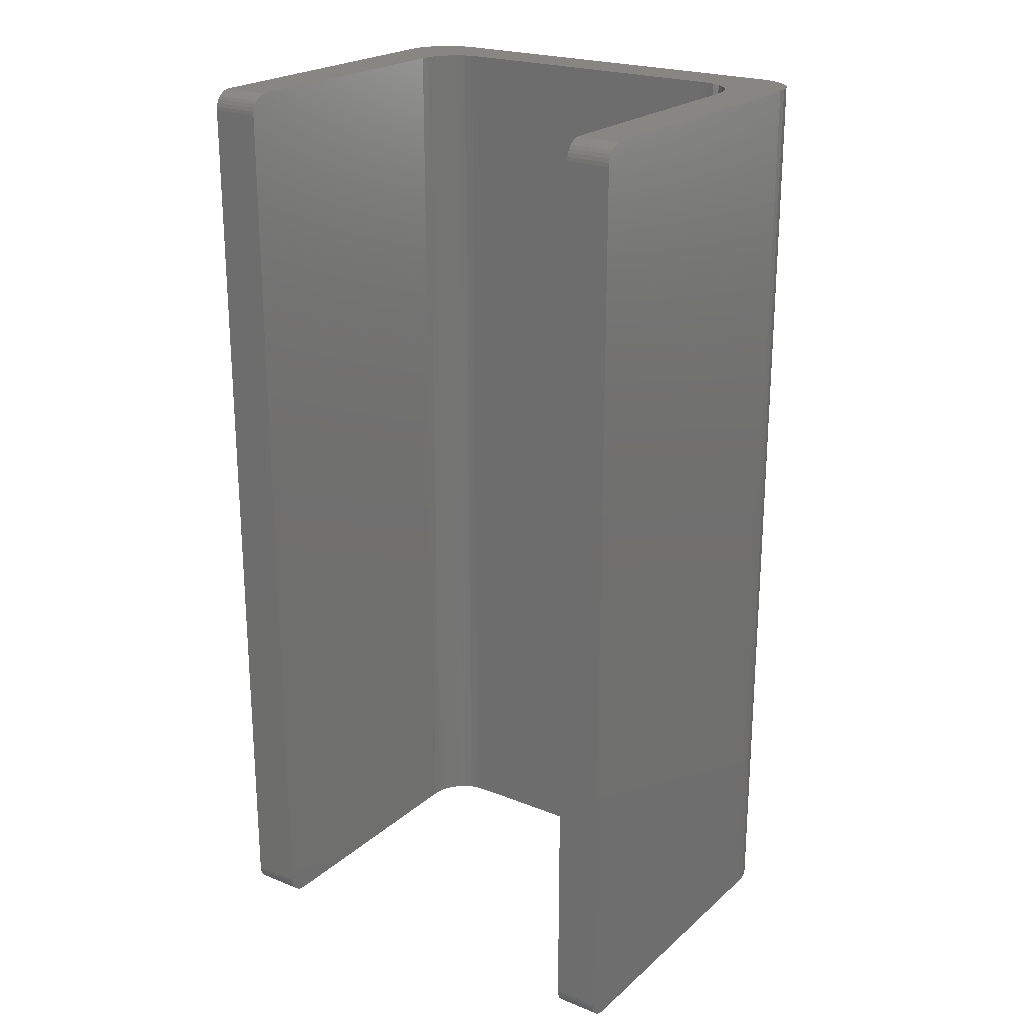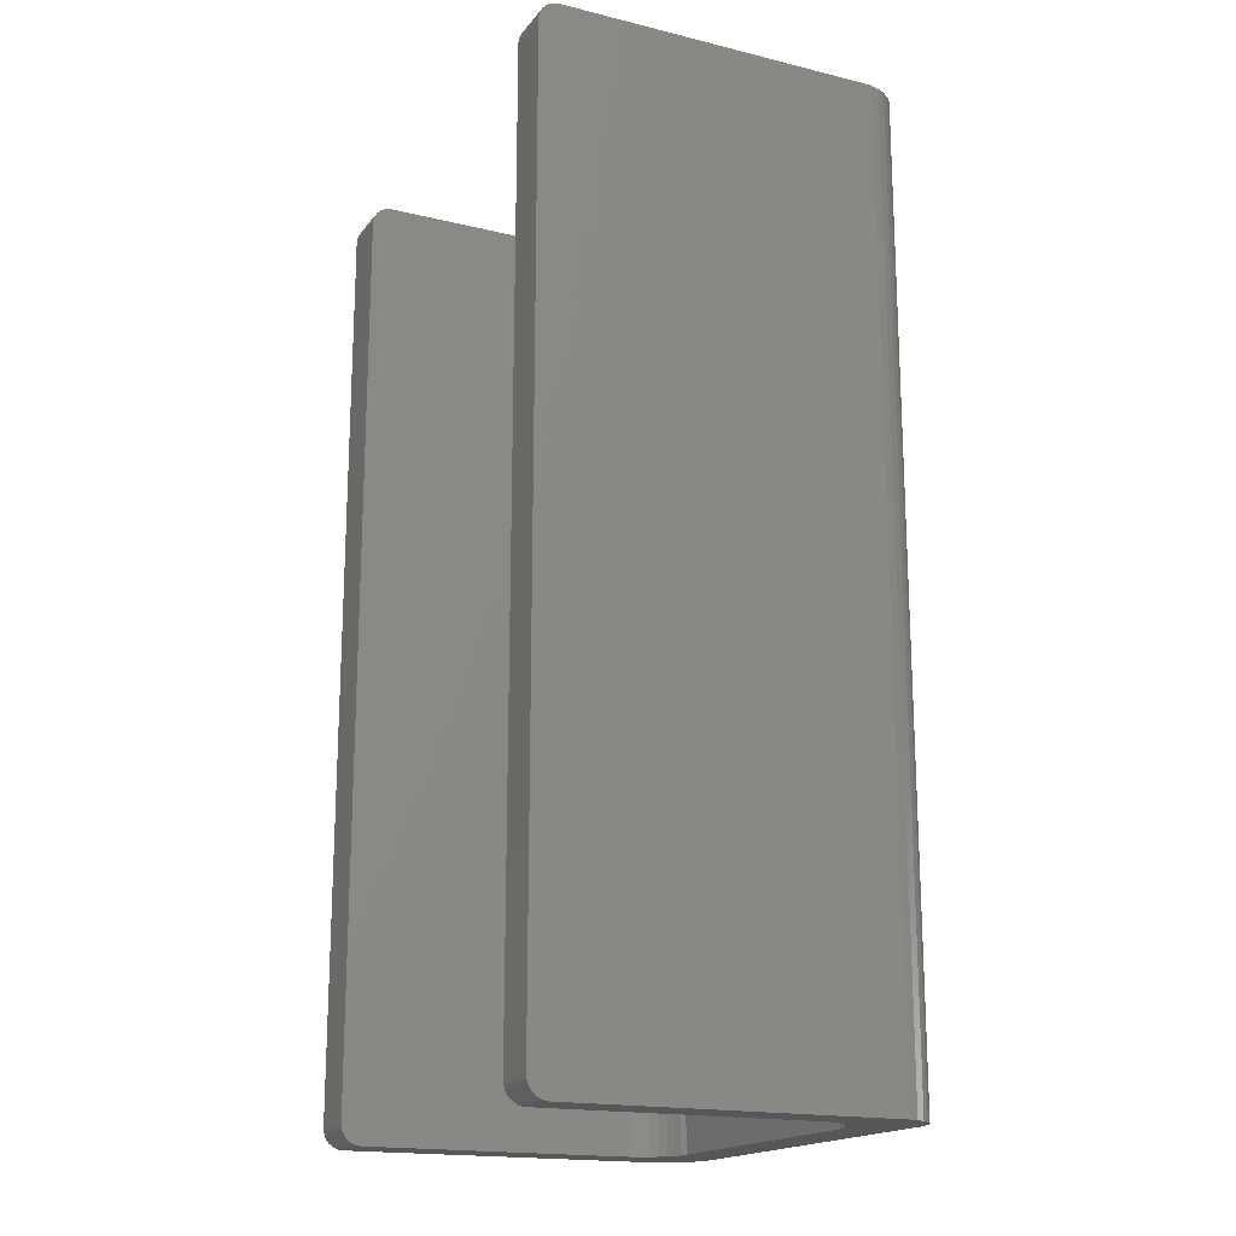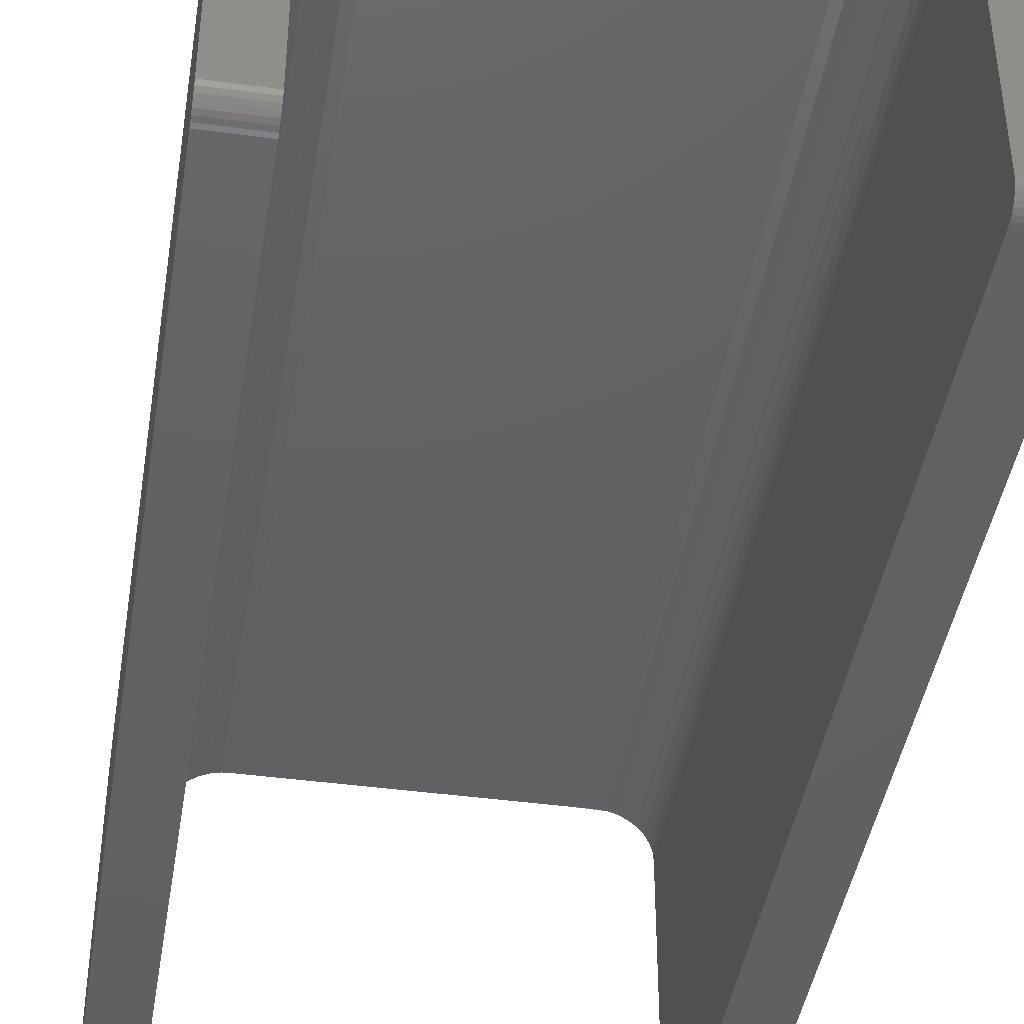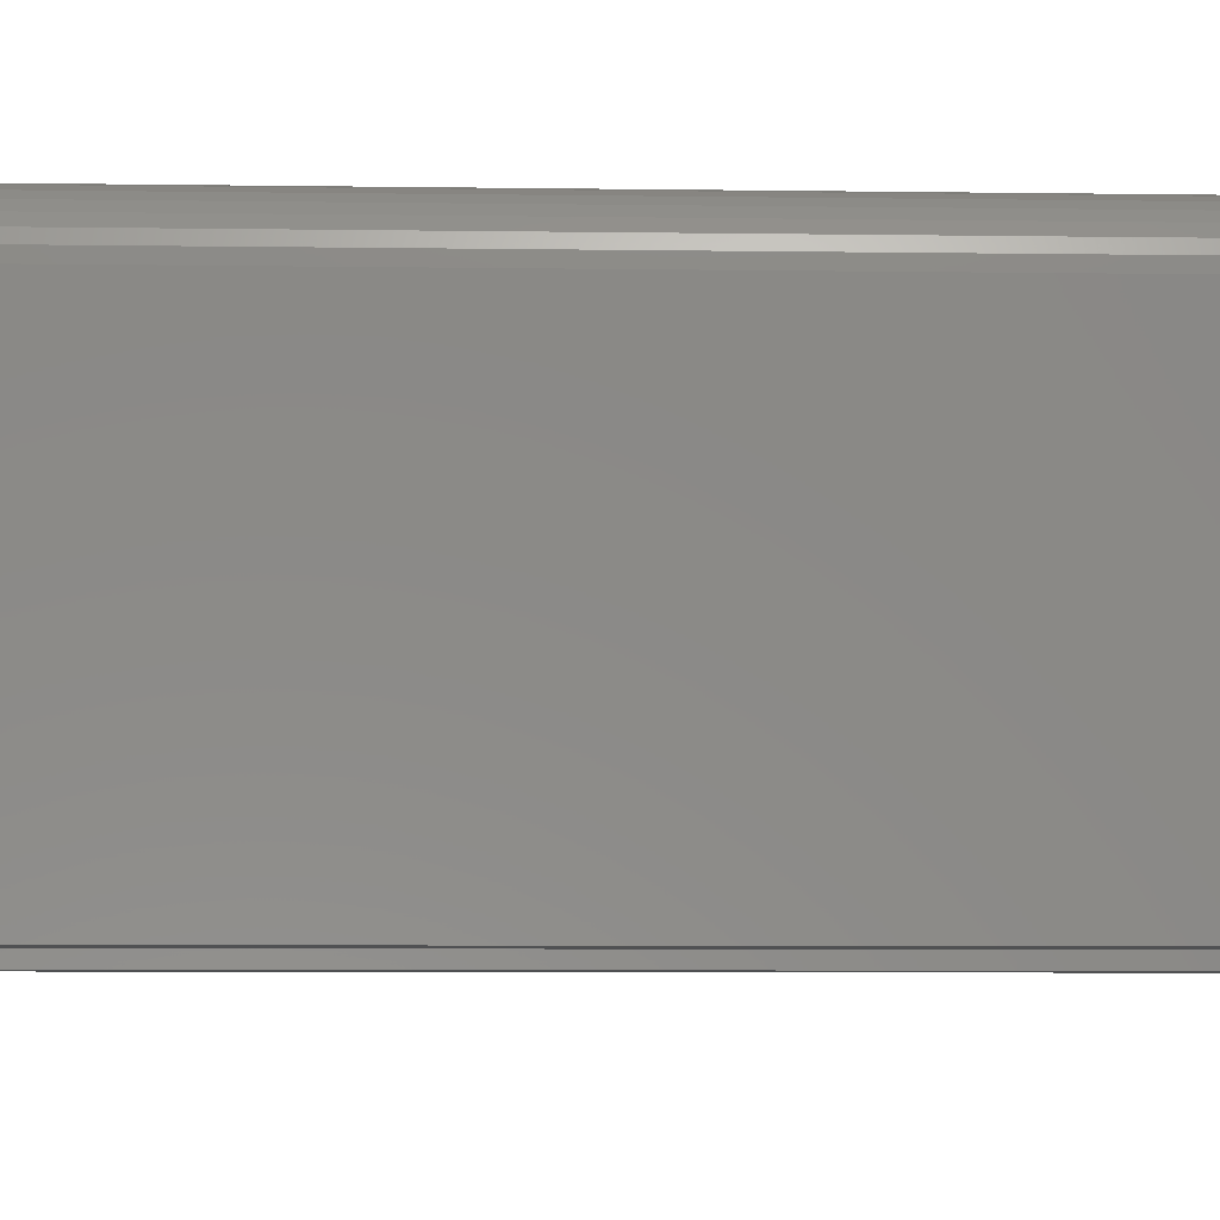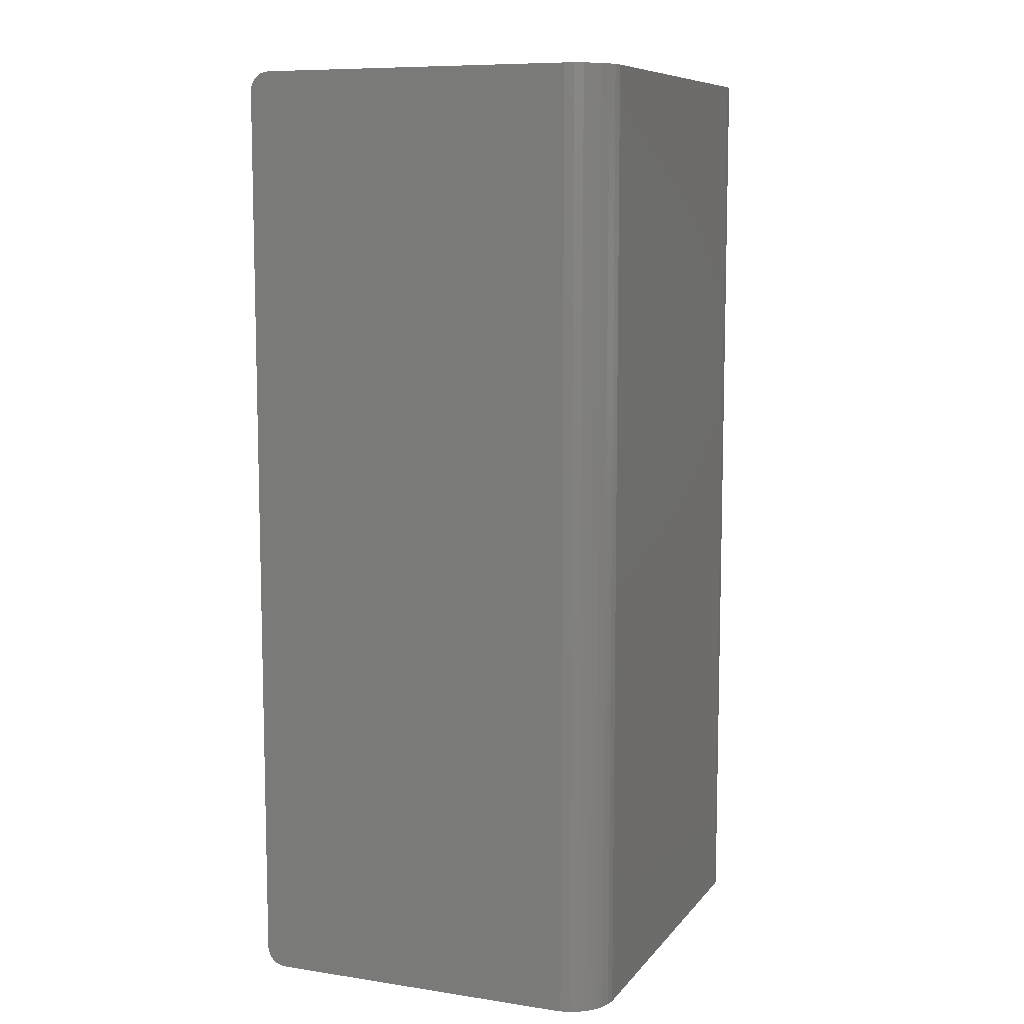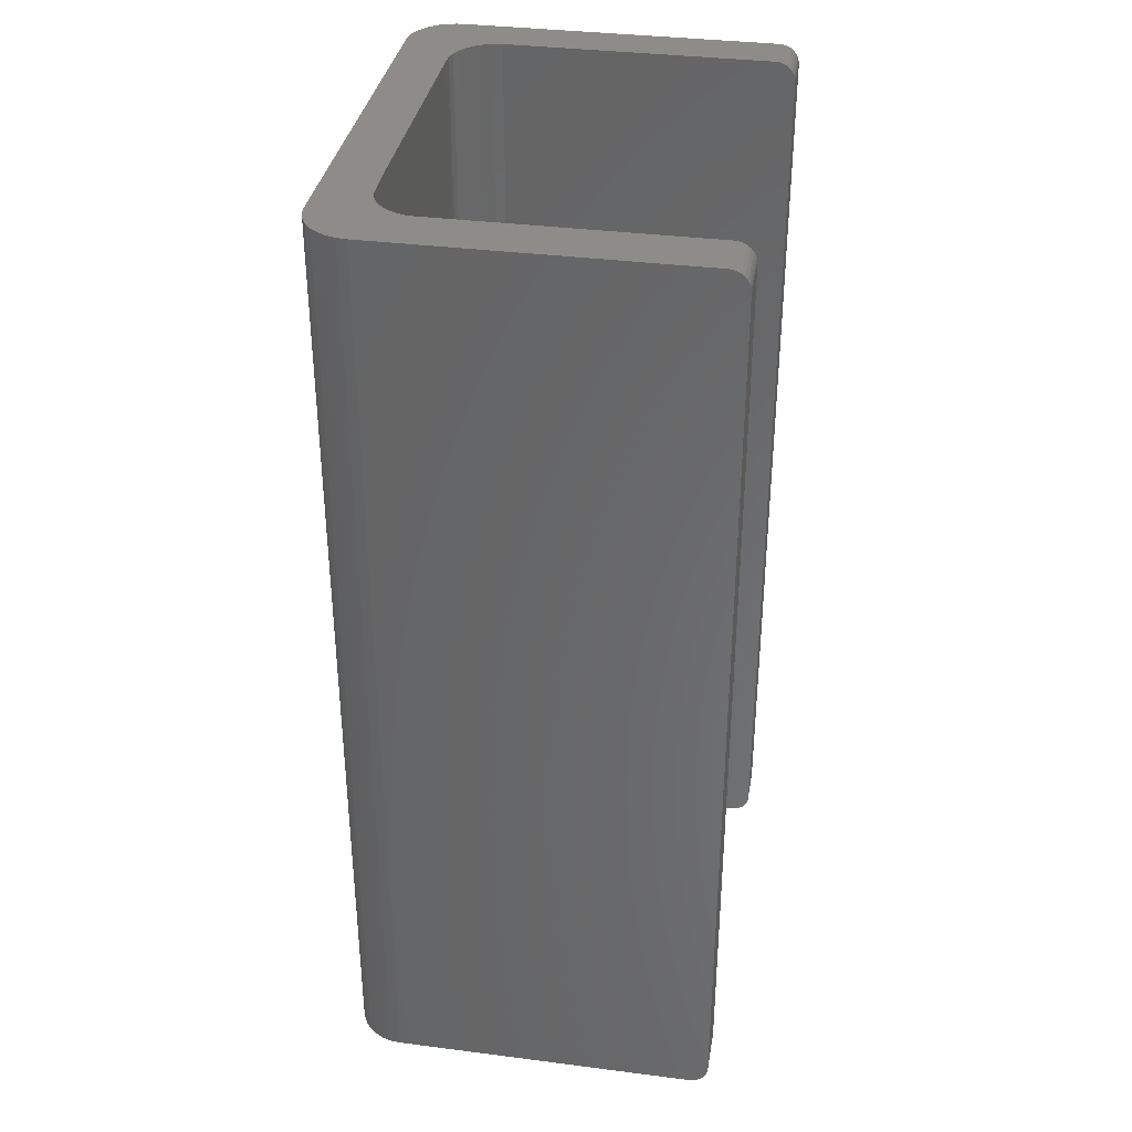
<metadata>
{"format":"stl","ext":"stl","renderer":"f3d","projection":"perspective","resolution":1024,"background":"white","views":[{"elev":22.4,"azim":-145.3,"up":"+Y"},{"elev":-17.7,"azim":-115.5,"up":"+Y"},{"elev":-43.0,"azim":-9.1,"up":"+Z"},{"elev":-6.7,"azim":87.5,"up":"+Z"},{"elev":8.9,"azim":-68.0,"up":"+Y"},{"elev":35.4,"azim":99.6,"up":"+Y"}]}
</metadata>
<code>
# stl→obj: 144 verts, 284 faces
v -0.152 -0.375 0.003125
v -0.1593 -0.375 0.002019
v 0.148 -0.375 0.003125
v 0.1557 -0.375 0.002367
v 0.1194 -0.375 -0.03703
v -0.1872 -0.375 -0.02899
v 0.1125 -0.375 -0.03635
v -0.1125 -0.375 -0.03635
v 0.1631 -0.375 0.0001202
v -0.1662 -0.375 -0.0004848
v 0.17 -0.375 -0.003528
v -0.1725 -0.375 -0.004291
v 0.1759 -0.375 -0.008437
v -0.1779 -0.375 -0.009254
v 0.1808 -0.375 -0.01442
v -0.1823 -0.375 -0.01518
v 0.1845 -0.375 -0.02124
v -0.1854 -0.375 -0.02185
v 0.1867 -0.375 -0.02865
v -0.1199 -0.375 -0.03668
v 0.1875 -0.375 -0.03635
v 0.1261 -0.375 -0.03905
v 0.1322 -0.375 -0.04234
v 0.1376 -0.375 -0.04675
v 0.142 -0.375 -0.05214
v 0.1453 -0.375 -0.05828
v 0.1473 -0.375 -0.06494
v 0.148 -0.375 -0.07187
v 0.148 -0.375 -0.2812
v 0.1875 -0.375 -0.2812
v -0.1875 -0.375 -0.03635
v -0.1875 -0.375 -0.2812
v -0.152 -0.375 -0.2812
v -0.152 -0.375 -0.07187
v -0.1509 -0.375 -0.0646
v -0.1484 -0.375 -0.05767
v -0.1446 -0.375 -0.05137
v -0.1396 -0.375 -0.04594
v -0.1337 -0.375 -0.04157
v -0.127 -0.375 -0.03845
v -0.1875 0.375 -0.2812
v -0.1875 0.3747 -0.2843
v -0.1875 0.3738 -0.2872
v -0.1875 -0.3654 -0.2957
v -0.1875 0.375 -0.03635
v -0.1875 0.3724 -0.2899
v -0.1875 0.3704 -0.2923
v -0.1875 0.3681 -0.2942
v -0.1875 0.3654 -0.2957
v -0.1875 0.3624 -0.2966
v -0.1875 0.3594 -0.2969
v -0.1875 -0.3594 -0.2969
v -0.1875 -0.3624 -0.2966
v -0.1875 -0.3747 -0.2843
v -0.1875 -0.3681 -0.2942
v -0.1875 -0.3704 -0.2923
v -0.1875 -0.3724 -0.2899
v -0.1875 -0.3738 -0.2872
v -0.152 -0.3594 -0.2969
v -0.152 0.3594 -0.2969
v -0.152 -0.3747 -0.2843
v -0.152 -0.3738 -0.2872
v -0.152 -0.3654 -0.2957
v -0.152 -0.3624 -0.2966
v -0.152 0.3704 -0.2923
v -0.152 0.3724 -0.2899
v -0.152 0.3738 -0.2872
v -0.152 0.3747 -0.2843
v -0.152 0.375 -0.2812
v -0.152 0.375 -0.07187
v -0.152 0.3624 -0.2966
v -0.152 0.3654 -0.2957
v -0.152 0.3681 -0.2942
v -0.152 -0.3724 -0.2899
v -0.152 -0.3704 -0.2923
v -0.152 -0.3681 -0.2942
v 0.1875 -0.3747 -0.2843
v 0.1875 -0.3738 -0.2872
v 0.1875 0.3704 -0.2923
v 0.1875 0.3724 -0.2899
v 0.1875 0.3738 -0.2872
v 0.1875 0.3747 -0.2843
v 0.1875 0.375 -0.2812
v 0.1875 0.375 -0.03635
v 0.1875 -0.3654 -0.2957
v 0.1875 -0.3624 -0.2966
v 0.1875 -0.3594 -0.2969
v 0.1875 0.3594 -0.2969
v 0.1875 0.3624 -0.2966
v 0.1875 0.3654 -0.2957
v 0.1875 0.3681 -0.2942
v 0.1875 -0.3724 -0.2899
v 0.1875 -0.3704 -0.2923
v 0.1875 -0.3681 -0.2942
v 0.148 0.375 -0.2812
v 0.148 0.3747 -0.2843
v 0.148 0.3738 -0.2872
v 0.148 -0.3654 -0.2957
v 0.148 -0.3594 -0.2969
v 0.148 -0.3624 -0.2966
v 0.148 0.375 -0.07187
v 0.148 0.3724 -0.2899
v 0.148 0.3704 -0.2923
v 0.148 0.3681 -0.2942
v 0.148 0.3654 -0.2957
v 0.148 0.3624 -0.2966
v 0.148 0.3594 -0.2969
v 0.148 -0.3747 -0.2843
v 0.148 -0.3681 -0.2942
v 0.148 -0.3704 -0.2923
v 0.148 -0.3724 -0.2899
v 0.148 -0.3738 -0.2872
v 0.148 0.375 0.003125
v -0.1593 0.375 0.002019
v -0.152 0.375 0.003125
v 0.1557 0.375 0.002367
v 0.1125 0.375 -0.03635
v -0.1872 0.375 -0.02899
v 0.1194 0.375 -0.03703
v -0.1125 0.375 -0.03635
v 0.1631 0.375 0.0001202
v -0.1662 0.375 -0.0004848
v 0.17 0.375 -0.003528
v -0.1725 0.375 -0.004291
v 0.1759 0.375 -0.008437
v -0.1779 0.375 -0.009254
v 0.1808 0.375 -0.01442
v -0.1823 0.375 -0.01518
v 0.1845 0.375 -0.02124
v -0.1854 0.375 -0.02185
v 0.1867 0.375 -0.02865
v -0.1199 0.375 -0.03668
v 0.1473 0.375 -0.06494
v 0.1453 0.375 -0.05828
v 0.142 0.375 -0.05214
v 0.1376 0.375 -0.04675
v 0.1322 0.375 -0.04234
v 0.1261 0.375 -0.03905
v -0.127 0.375 -0.03845
v -0.1337 0.375 -0.04157
v -0.1396 0.375 -0.04594
v -0.1446 0.375 -0.05137
v -0.1484 0.375 -0.05767
v -0.1509 0.375 -0.0646
f 1 2 3
f 2 4 3
f 5 6 7
f 6 8 7
f 2 9 4
f 10 9 2
f 11 9 10
f 12 11 10
f 13 11 12
f 14 13 12
f 15 13 14
f 16 15 14
f 17 15 16
f 18 17 16
f 19 17 18
f 6 19 18
f 6 20 8
f 21 19 6
f 21 6 5
f 21 5 22
f 21 22 23
f 21 23 24
f 21 24 25
f 21 25 26
f 21 26 27
f 21 27 28
f 21 28 29
f 21 29 30
f 31 32 33
f 31 33 34
f 31 34 35
f 31 35 36
f 31 36 37
f 31 37 38
f 31 38 39
f 31 39 40
f 31 40 20
f 31 20 6
f 41 42 43
f 32 31 44
f 45 41 43
f 45 43 46
f 45 46 47
f 45 47 48
f 45 48 49
f 45 49 50
f 45 50 51
f 45 51 52
f 45 52 53
f 45 53 44
f 45 44 31
f 54 32 44
f 54 44 55
f 54 55 56
f 54 56 57
f 54 57 58
f 59 52 60
f 60 52 51
f 33 61 62
f 59 63 64
f 65 66 67
f 65 67 68
f 65 68 69
f 70 34 63
f 70 63 59
f 70 59 60
f 70 60 71
f 70 71 72
f 70 72 73
f 70 73 65
f 70 65 69
f 34 33 62
f 34 62 74
f 34 74 75
f 34 75 76
f 34 76 63
f 33 32 61
f 61 32 54
f 61 54 62
f 62 54 58
f 62 58 74
f 74 58 57
f 74 57 75
f 75 57 56
f 75 56 76
f 76 56 55
f 76 55 63
f 63 55 44
f 63 44 64
f 64 44 53
f 64 53 59
f 59 53 52
f 30 77 78
f 79 80 81
f 79 81 82
f 79 82 83
f 84 21 85
f 84 85 86
f 84 86 87
f 84 87 88
f 84 88 89
f 84 89 90
f 84 90 91
f 84 91 79
f 84 79 83
f 21 30 78
f 21 78 92
f 21 92 93
f 21 93 94
f 21 94 85
f 95 96 97
f 29 28 98
f 99 100 98
f 101 95 97
f 101 97 102
f 101 102 103
f 101 103 104
f 101 104 105
f 101 105 106
f 101 106 107
f 101 107 99
f 101 99 98
f 101 98 28
f 108 29 98
f 108 98 109
f 108 109 110
f 108 110 111
f 108 111 112
f 87 99 88
f 88 99 107
f 30 29 77
f 77 29 108
f 77 108 78
f 78 108 112
f 78 112 92
f 92 112 111
f 92 111 93
f 93 111 110
f 93 110 94
f 94 110 109
f 94 109 85
f 85 109 98
f 85 98 86
f 86 98 100
f 86 100 87
f 87 100 99
f 113 114 115
f 113 116 114
f 117 118 119
f 117 120 118
f 116 121 114
f 114 121 122
f 122 121 123
f 122 123 124
f 124 123 125
f 124 125 126
f 126 125 127
f 126 127 128
f 128 127 129
f 128 129 130
f 130 129 131
f 130 131 118
f 120 132 118
f 84 83 95
f 84 95 101
f 84 101 133
f 84 133 134
f 84 134 135
f 84 135 136
f 84 136 137
f 84 137 138
f 84 138 119
f 84 119 118
f 84 118 131
f 45 118 132
f 45 132 139
f 45 139 140
f 45 140 141
f 45 141 142
f 45 142 143
f 45 143 144
f 45 144 70
f 45 70 69
f 45 69 41
f 60 51 71
f 71 51 50
f 71 50 72
f 72 50 49
f 72 49 73
f 73 49 48
f 73 48 65
f 65 48 47
f 65 47 66
f 66 47 46
f 66 46 67
f 67 46 43
f 67 43 68
f 68 43 42
f 68 42 69
f 69 42 41
f 88 107 89
f 89 107 106
f 89 106 90
f 90 106 105
f 90 105 91
f 91 105 104
f 91 104 79
f 79 104 103
f 79 103 80
f 80 103 102
f 80 102 81
f 81 102 97
f 81 97 82
f 82 97 96
f 82 96 83
f 83 96 95
f 21 84 19
f 19 84 131
f 19 131 17
f 17 131 129
f 17 129 15
f 15 129 127
f 15 127 13
f 13 127 125
f 13 125 11
f 11 125 123
f 11 123 9
f 9 123 121
f 9 121 4
f 4 121 116
f 4 116 3
f 3 116 113
f 1 3 115
f 115 3 113
f 1 115 2
f 2 115 114
f 2 114 10
f 10 114 122
f 10 122 12
f 12 122 124
f 12 124 14
f 14 124 126
f 14 126 16
f 16 126 128
f 16 128 18
f 18 128 130
f 18 130 6
f 6 130 118
f 6 118 31
f 31 118 45
f 38 140 39
f 39 140 139
f 39 139 40
f 40 139 132
f 40 132 20
f 20 132 120
f 20 120 8
f 140 38 141
f 141 38 37
f 141 37 142
f 142 37 36
f 142 36 143
f 143 36 35
f 143 35 144
f 144 35 34
f 144 34 70
f 7 8 117
f 117 8 120
f 24 135 25
f 25 135 134
f 25 134 26
f 26 134 133
f 26 133 27
f 27 133 101
f 27 101 28
f 135 24 136
f 136 24 23
f 136 23 137
f 137 23 22
f 137 22 138
f 138 22 5
f 138 5 119
f 119 5 7
f 119 7 117

</code>
